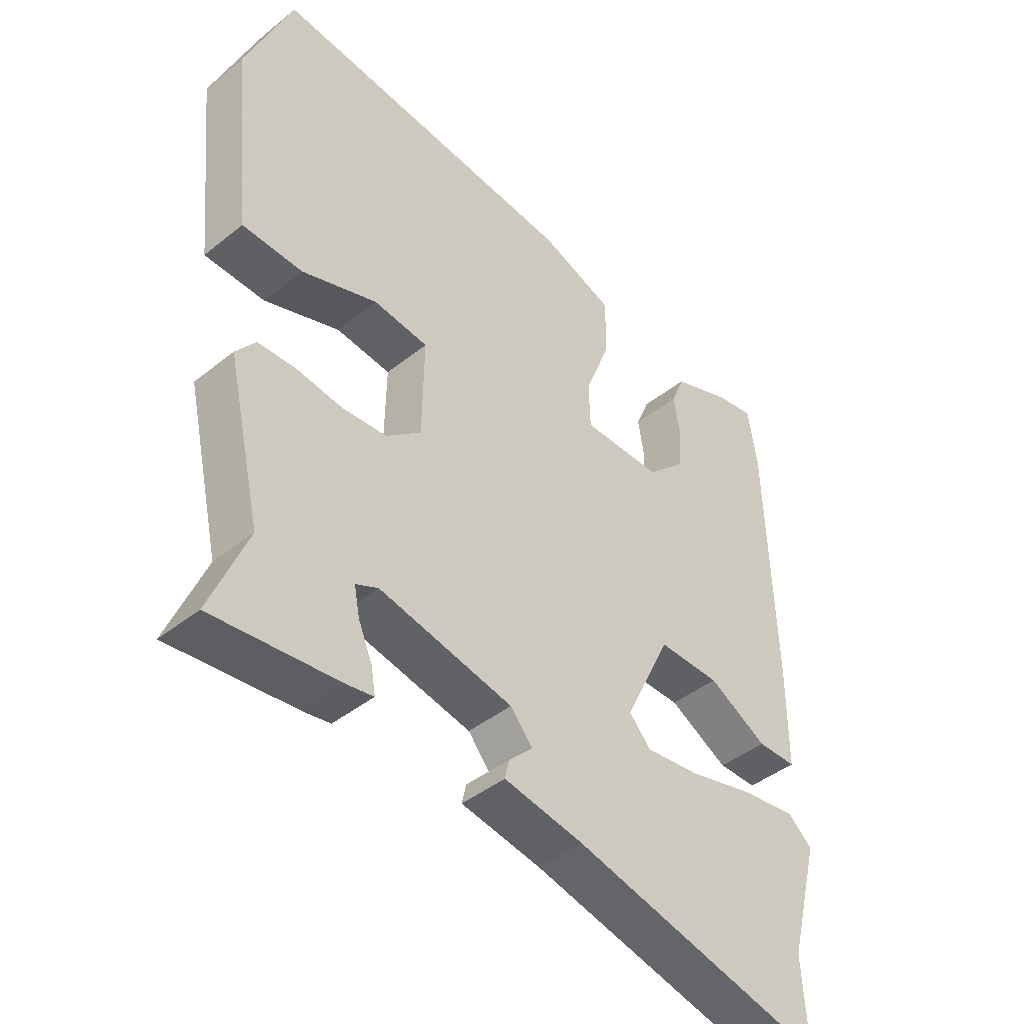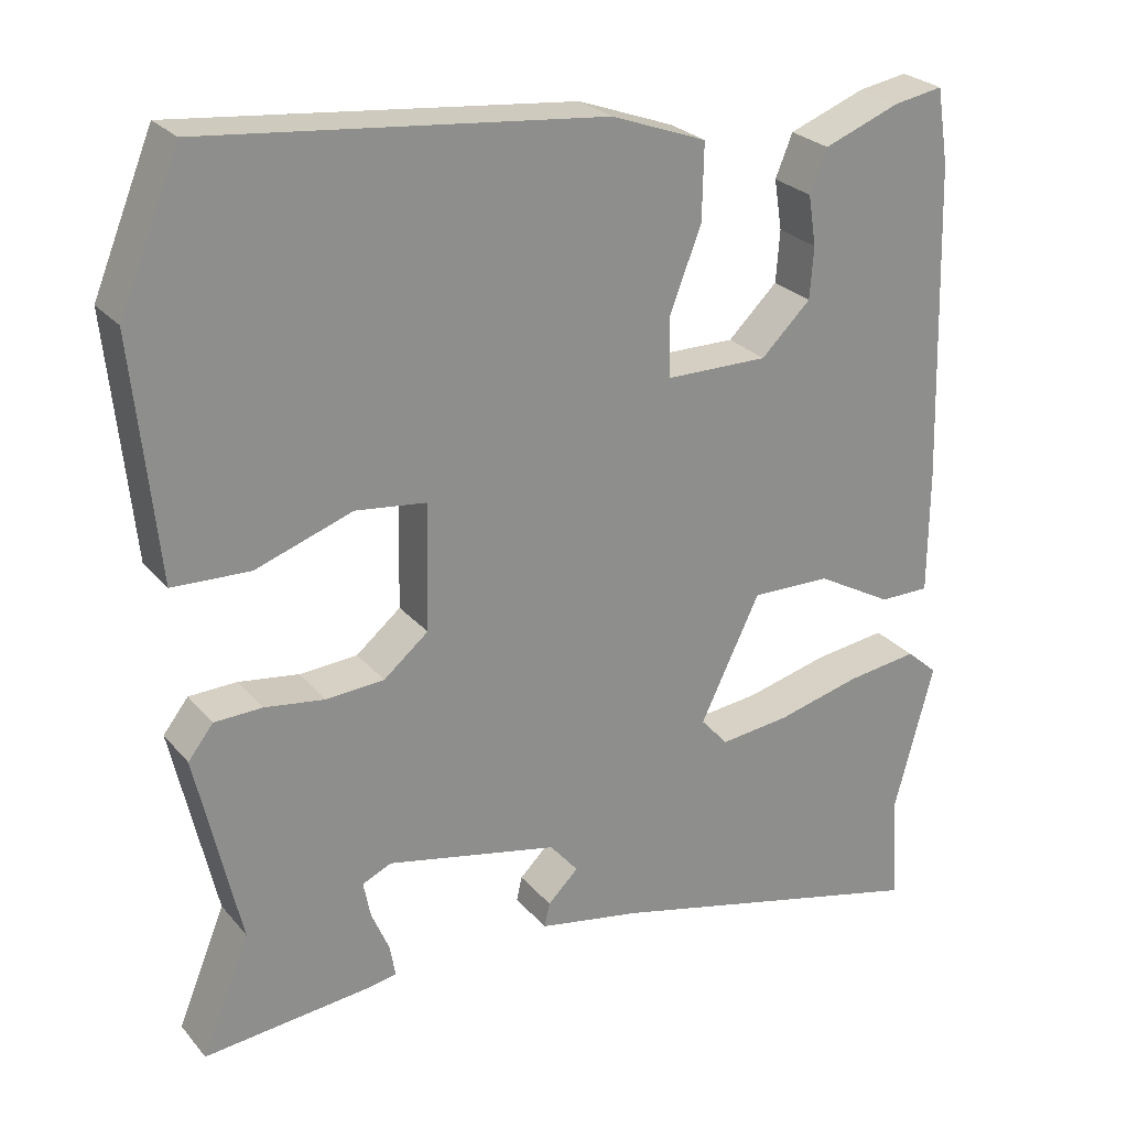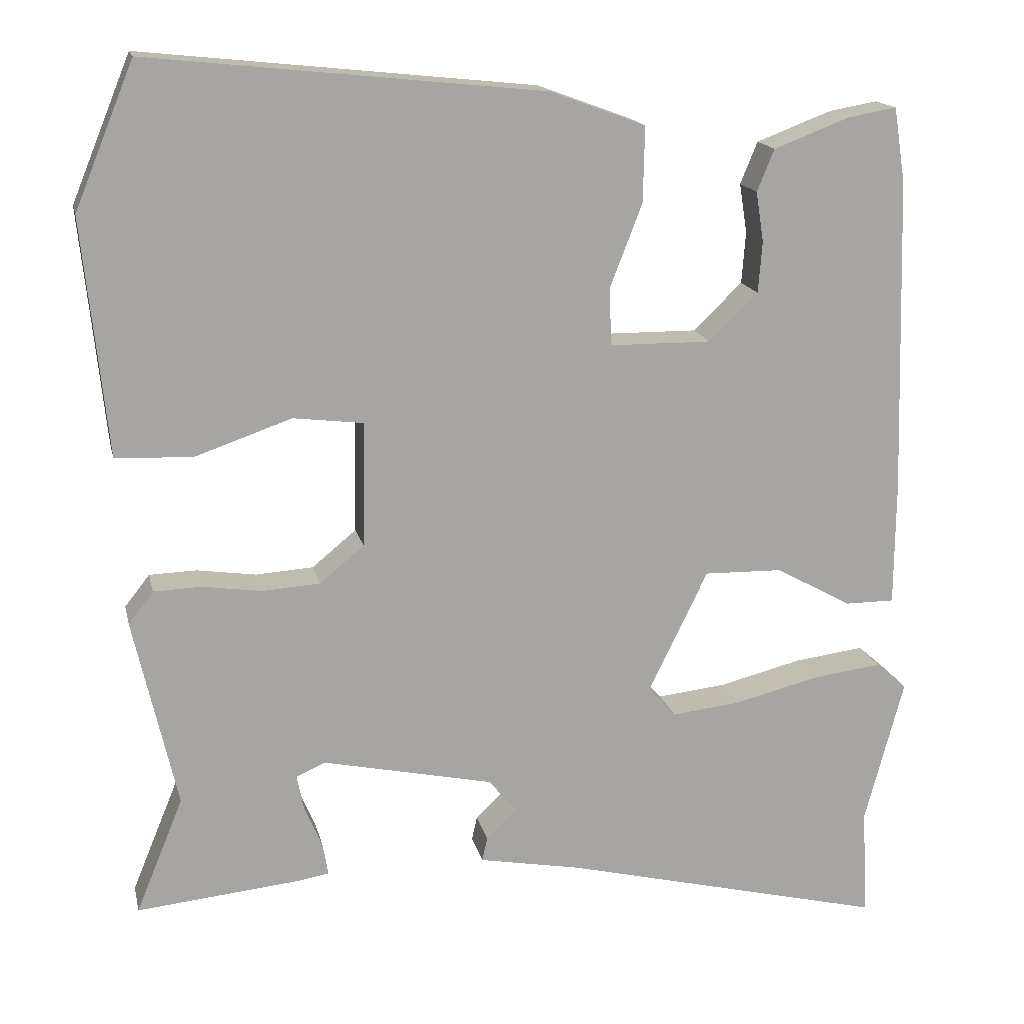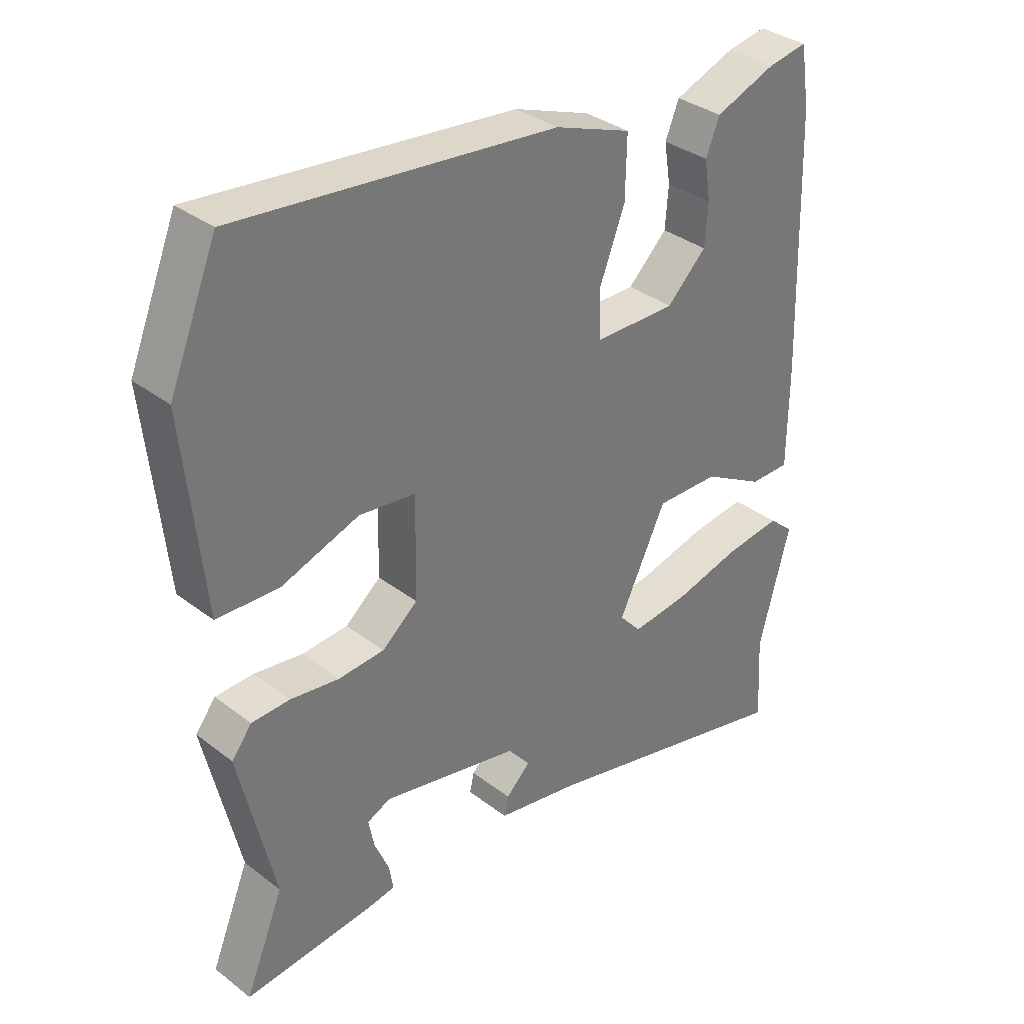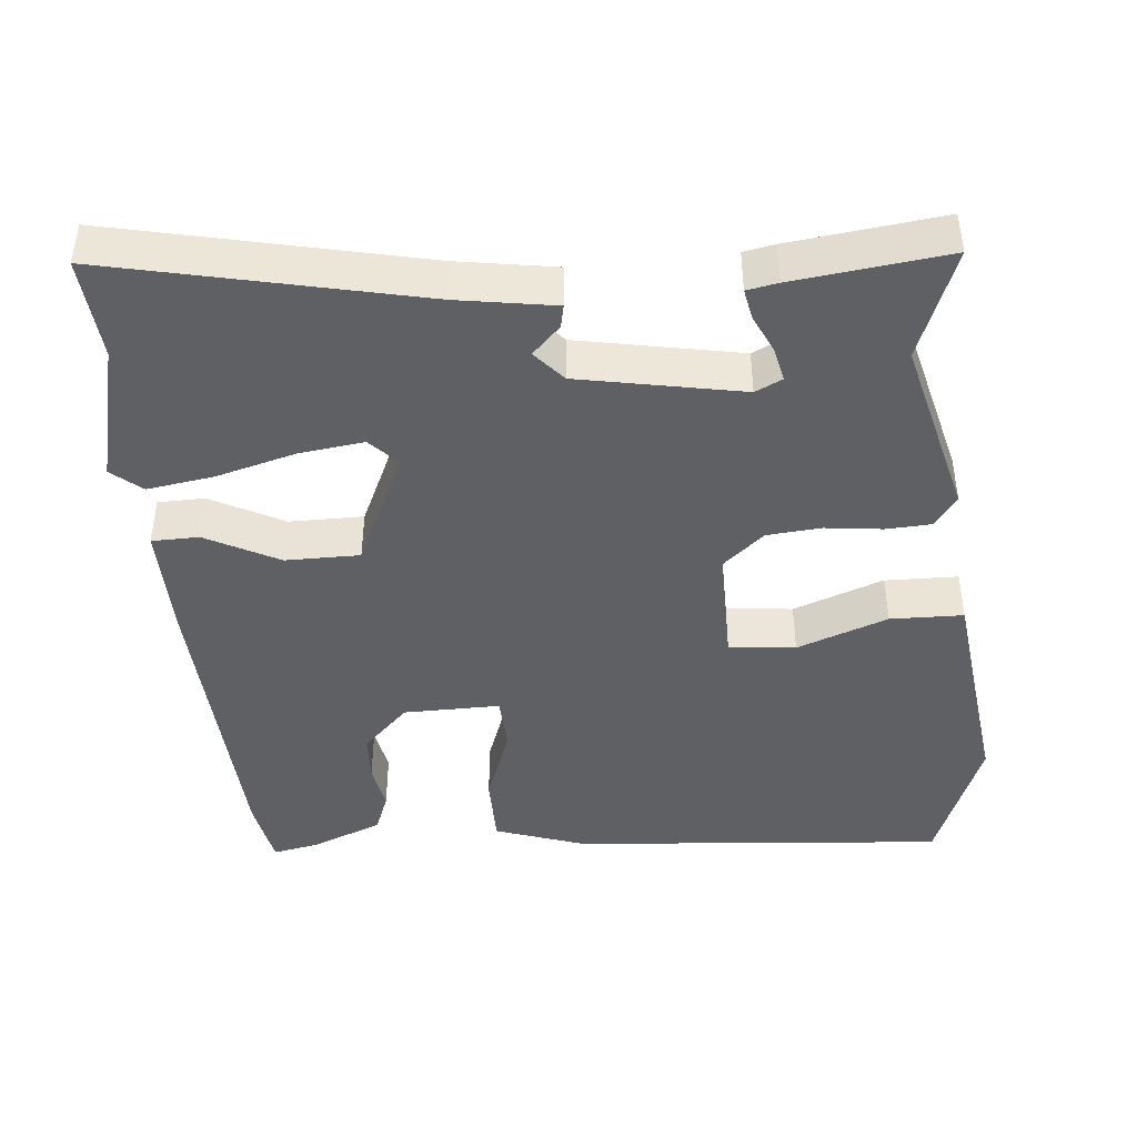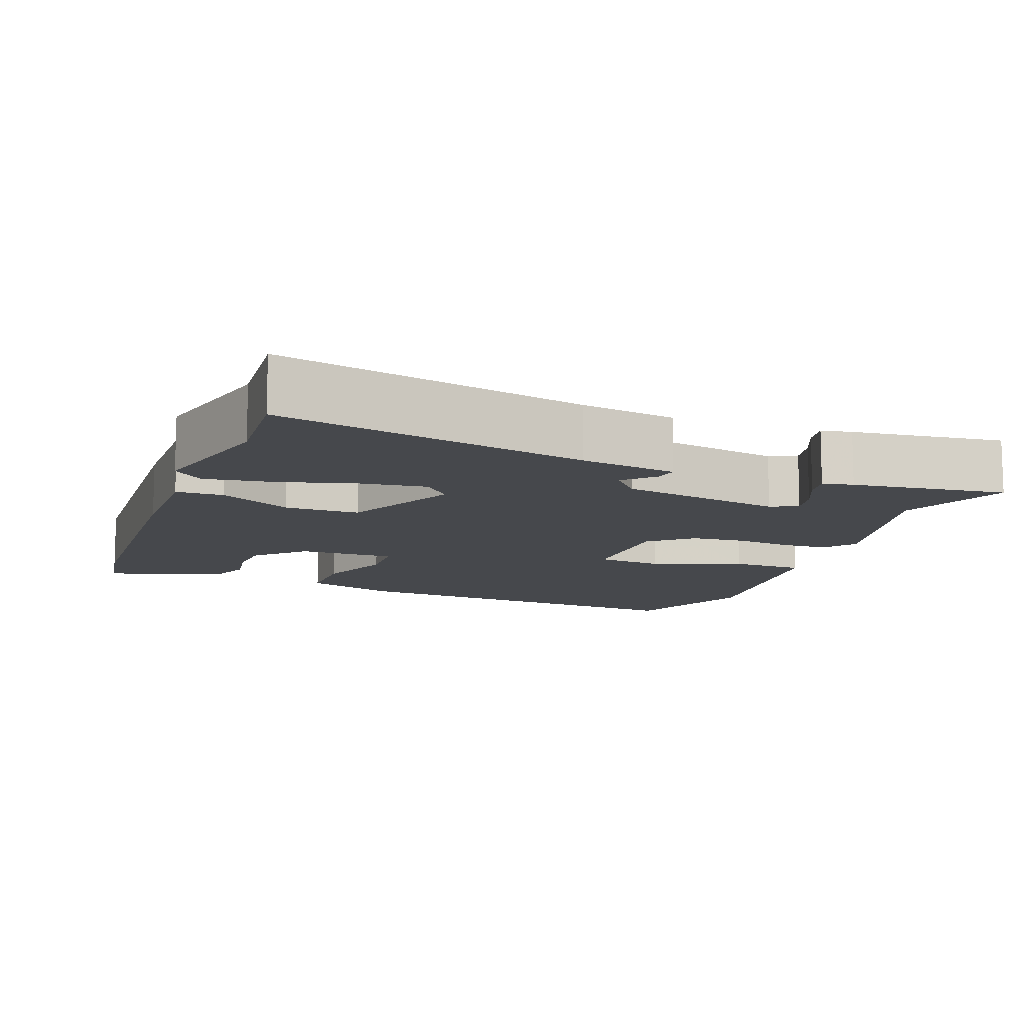
<metadata>
{"format":"obj","ext":"obj","renderer":"f3d","projection":"perspective","resolution":1024,"background":"white","views":[{"elev":-42.8,"azim":-46.3,"up":"+Z"},{"elev":25.7,"azim":-30.5,"up":"+Z"},{"elev":16.3,"azim":-12.3,"up":"+Z"},{"elev":34.4,"azim":-44.2,"up":"+Z"},{"elev":-43.6,"azim":-173.5,"up":"+Y"},{"elev":-11.3,"azim":160.7,"up":"+Y"}]}
</metadata>
<code>
v -0.537 0.07 0.411
v -0.461 0.07 0.596
v 0.046 0.07 0.543
v 0.168 0.07 0.498
v 0.166 0.07 0.401
v 0.125 0.07 0.295
v 0.127 0.07 0.22
v 0.258 0.07 0.219
v 0.321 0.07 0.28
v 0.326 0.07 0.346
v 0.316 0.07 0.41
v 0.338 0.07 0.464
v 0.435 0.07 0.501
v 0.498 0.07 0.512
v 0.513 0.07 0.416
v 0.525 0.07 0.009
v 0.524 0.07 -0.151
v 0.46 0.07 -0.151
v 0.363 0.07 -0.097
v 0.262 0.07 -0.095
v 0.186 0.07 -0.252
v 0.221 0.07 -0.291
v 0.31 0.07 -0.281
v 0.417 0.07 -0.254
v 0.508 0.07 -0.242
v 0.548 0.07 -0.277
v 0.498 0.07 -0.465
v 0.506 0.07 -0.604
v 0.088 0.07 -0.502
v -0.043 0.07 -0.478
v -0.036 0.07 -0.447
v 0.003 0.07 -0.409
v -0.033 0.07 -0.366
v -0.253 0.07 -0.319
v -0.29 0.07 -0.336
v -0.281 0.07 -0.382
v -0.258 0.07 -0.436
v -0.251 0.07 -0.477
v -0.293 0.07 -0.484
v -0.502 0.07 -0.505
v -0.441 0.07 -0.356
v -0.497 0.07 -0.11
v -0.465 0.07 -0.069
v -0.404 0.07 -0.067
v -0.327 0.07 -0.078
v -0.253 0.07 -0.073
v -0.196 0.07 -0.026
v -0.193 0.07 0.135
v -0.283 0.07 0.146
v -0.407 0.07 0.103
v -0.506 0.07 0.107
v -0.521 0.07 0.256
v -0.537 0 0.411
v -0.461 0 0.596
v 0.046 0 0.543
v 0.168 0 0.498
v 0.166 0 0.401
v 0.125 0 0.295
v 0.127 0 0.22
v 0.258 0 0.219
v 0.321 0 0.28
v 0.326 0 0.346
v 0.316 0 0.41
v 0.338 0 0.464
v 0.435 0 0.501
v 0.498 0 0.512
v 0.513 0 0.416
v 0.525 0 0.009
v 0.524 0 -0.151
v 0.46 0 -0.151
v 0.363 0 -0.097
v 0.262 0 -0.095
v 0.186 0 -0.252
v 0.221 0 -0.291
v 0.31 0 -0.281
v 0.417 0 -0.254
v 0.508 0 -0.242
v 0.548 0 -0.277
v 0.498 0 -0.465
v 0.506 0 -0.604
v 0.088 0 -0.502
v -0.043 0 -0.478
v -0.036 0 -0.447
v 0.003 0 -0.409
v -0.033 0 -0.366
v -0.253 0 -0.319
v -0.29 0 -0.336
v -0.281 0 -0.382
v -0.258 0 -0.436
v -0.251 0 -0.477
v -0.293 0 -0.484
v -0.502 0 -0.505
v -0.441 0 -0.356
v -0.497 0 -0.11
v -0.465 0 -0.069
v -0.404 0 -0.067
v -0.327 0 -0.078
v -0.253 0 -0.073
v -0.196 0 -0.026
v -0.193 0 0.135
v -0.283 0 0.146
v -0.407 0 0.103
v -0.506 0 0.107
v -0.521 0 0.256
f 49 50 51 52
f 48 49 52 1
f 42 43 44 45
f 41 42 45 46
f 40 41 46 47
f 36 37 38 39
f 35 36 39 40
f 29 30 31 32
f 27 28 29 32
f 27 32 33
f 26 27 33 34
f 23 24 25 26
f 22 23 26
f 16 17 18 19
f 16 19 20
f 15 16 20
f 14 15 20
f 13 14 20 21
f 10 11 12 13
f 9 10 13
f 3 4 5 6
f 3 6 7
f 48 1 2 3
f 47 48 3 7
f 35 40 47 7
f 22 26 34
f 21 22 34
f 9 13 21
f 8 9 21 34
f 7 8 34 35
f 104 103 102 101
f 53 104 101 100
f 97 96 95 94
f 98 97 94 93
f 99 98 93 92
f 91 90 89 88
f 92 91 88 87
f 84 83 82 81
f 84 81 80 79
f 85 84 79
f 86 85 79 78
f 78 77 76 75
f 78 75 74
f 71 70 69 68
f 72 71 68
f 72 68 67
f 72 67 66
f 73 72 66 65
f 65 64 63 62
f 65 62 61
f 58 57 56 55
f 59 58 55
f 55 54 53 100
f 59 55 100 99
f 59 99 92 87
f 86 78 74
f 86 74 73
f 73 65 61
f 86 73 61 60
f 87 86 60 59
f 1 53 54 2
f 2 54 55 3
f 3 55 56 4
f 4 56 57 5
f 5 57 58 6
f 6 58 59 7
f 7 59 60 8
f 8 60 61 9
f 9 61 62 10
f 10 62 63 11
f 11 63 64 12
f 12 64 65 13
f 13 65 66 14
f 14 66 67 15
f 15 67 68 16
f 16 68 69 17
f 17 69 70 18
f 18 70 71 19
f 19 71 72 20
f 20 72 73 21
f 21 73 74 22
f 22 74 75 23
f 23 75 76 24
f 24 76 77 25
f 25 77 78 26
f 26 78 79 27
f 27 79 80 28
f 28 80 81 29
f 29 81 82 30
f 30 82 83 31
f 31 83 84 32
f 32 84 85 33
f 33 85 86 34
f 34 86 87 35
f 35 87 88 36
f 36 88 89 37
f 37 89 90 38
f 38 90 91 39
f 39 91 92 40
f 40 92 93 41
f 41 93 94 42
f 42 94 95 43
f 43 95 96 44
f 44 96 97 45
f 45 97 98 46
f 46 98 99 47
f 47 99 100 48
f 48 100 101 49
f 49 101 102 50
f 50 102 103 51
f 51 103 104 52
f 52 104 53 1

</code>
